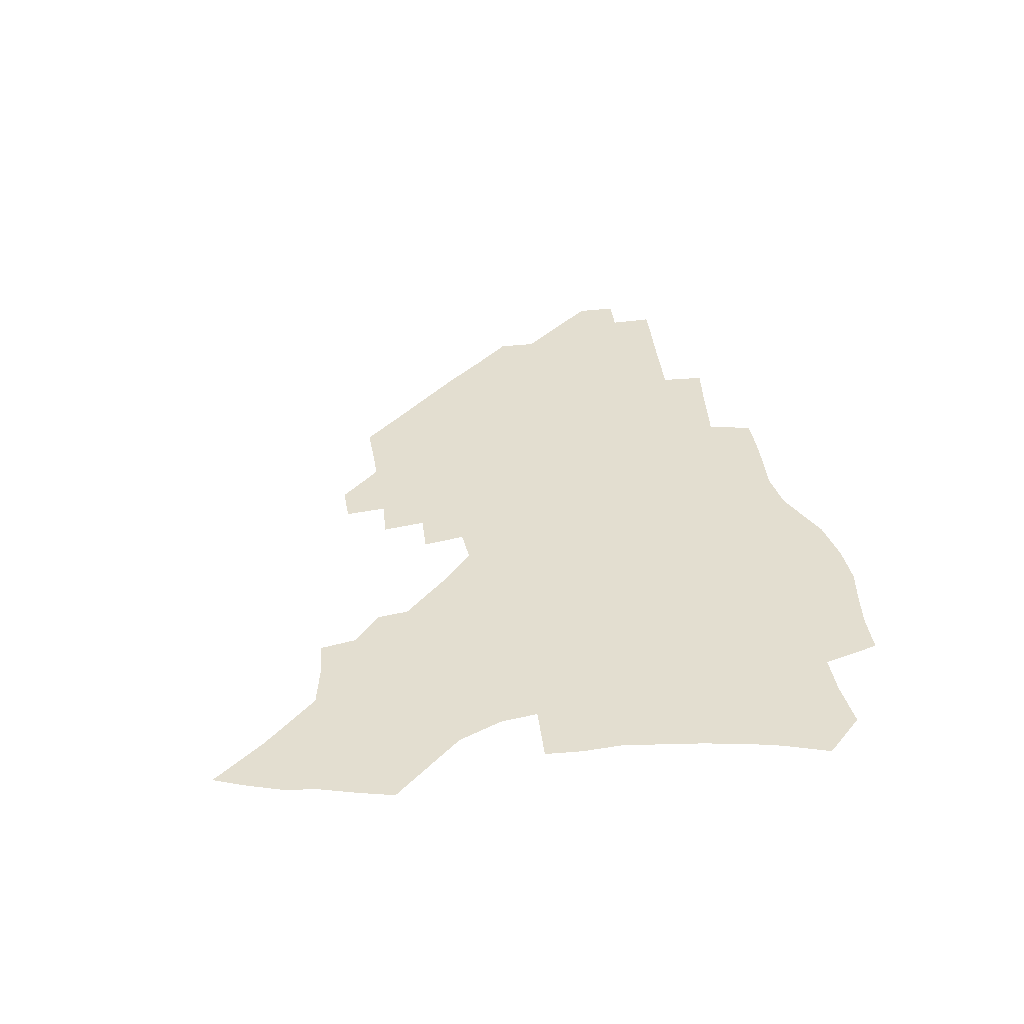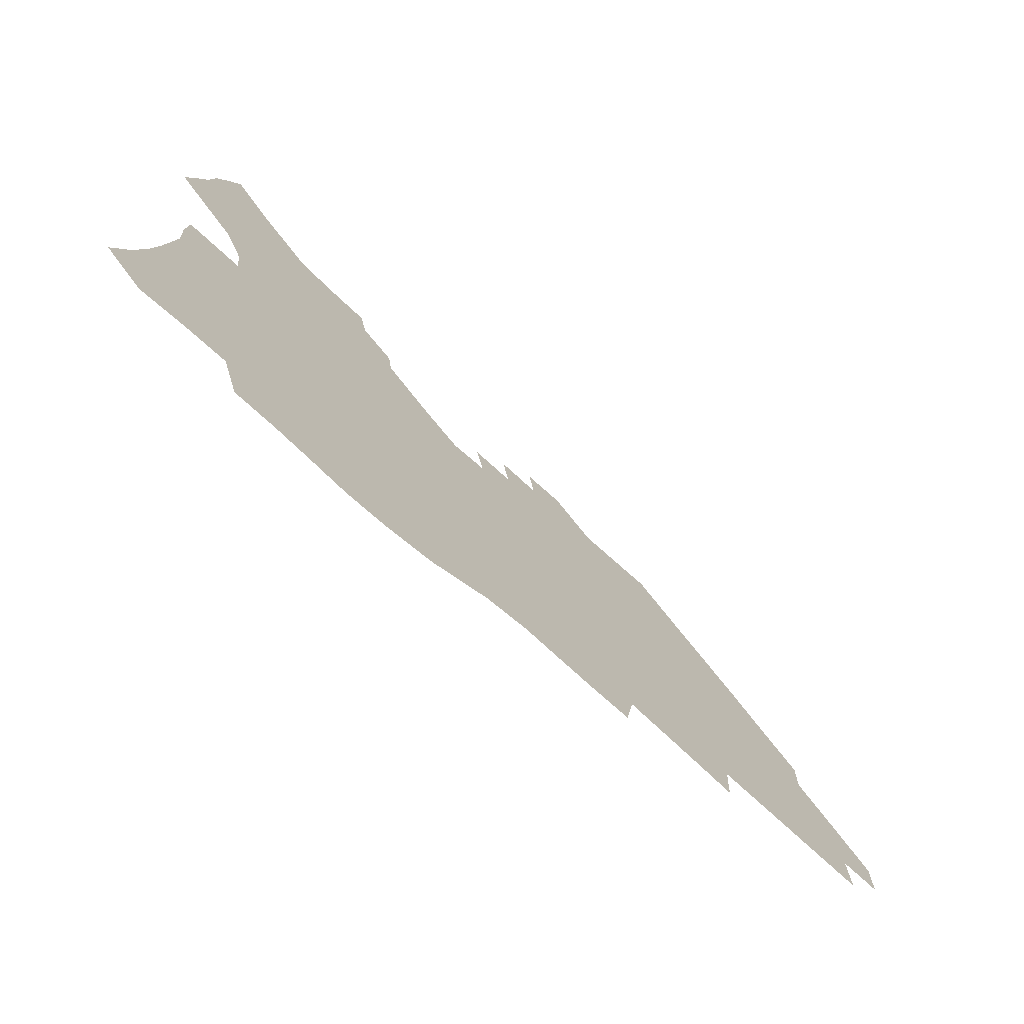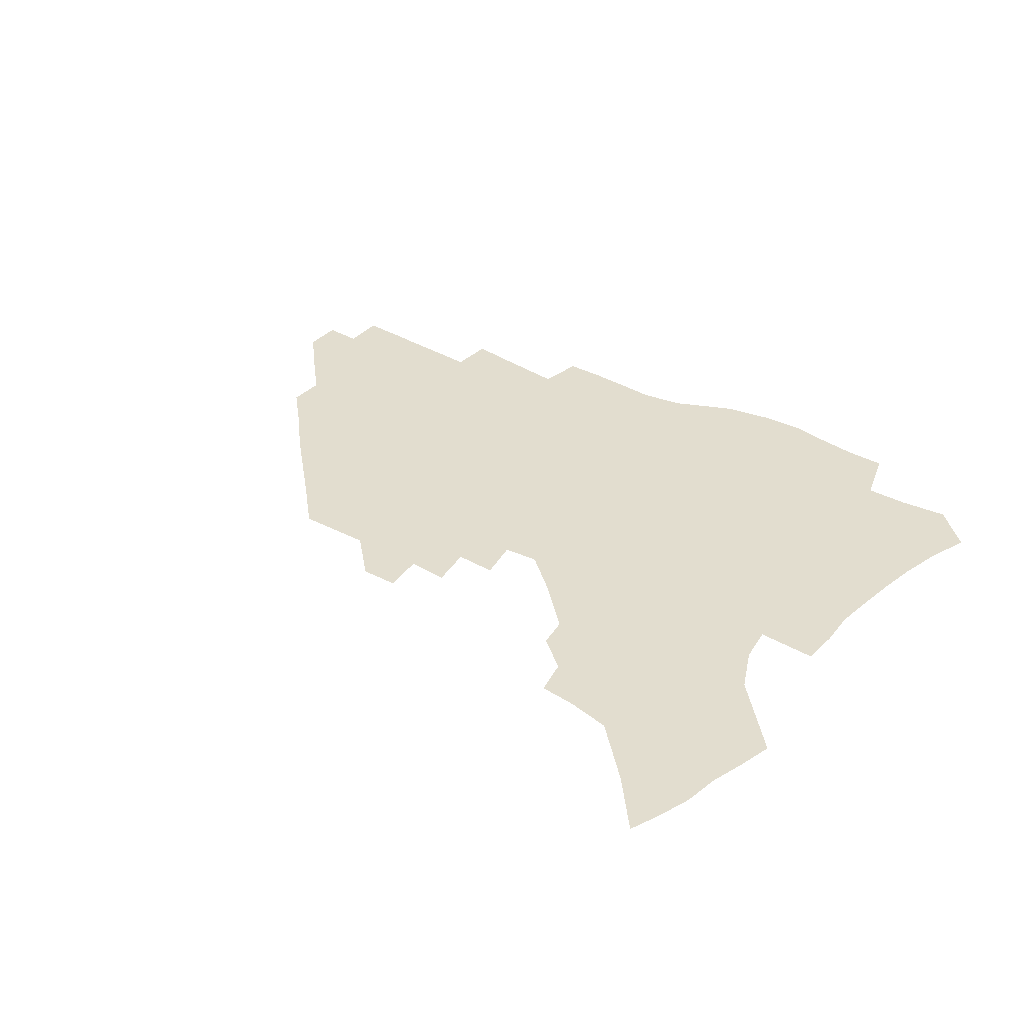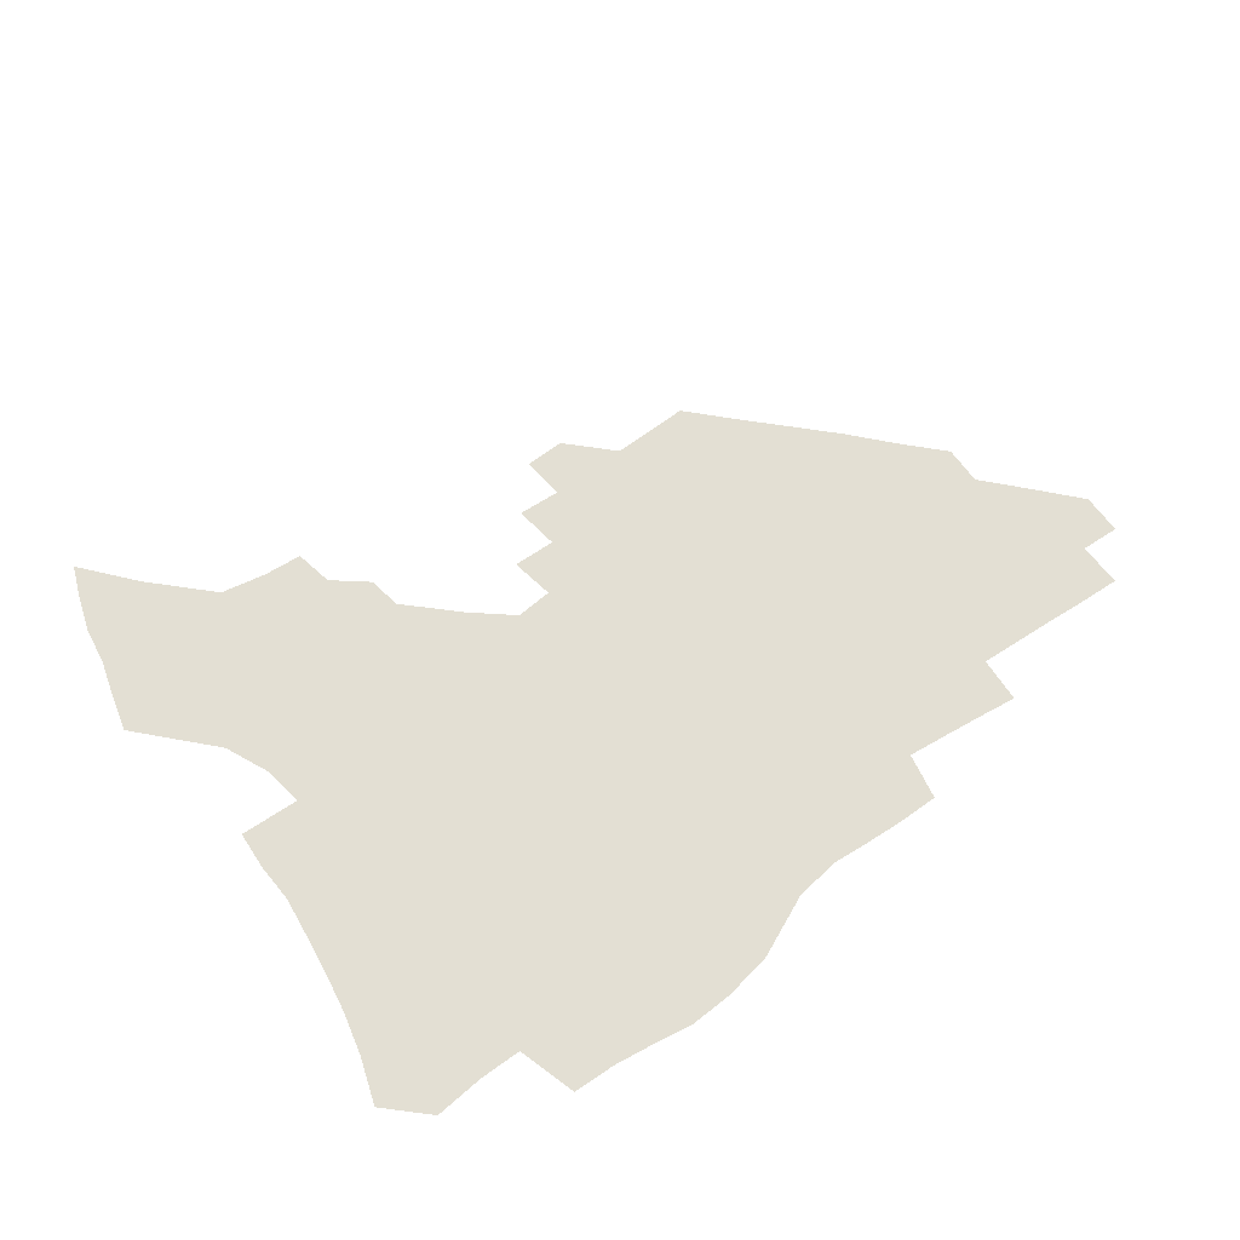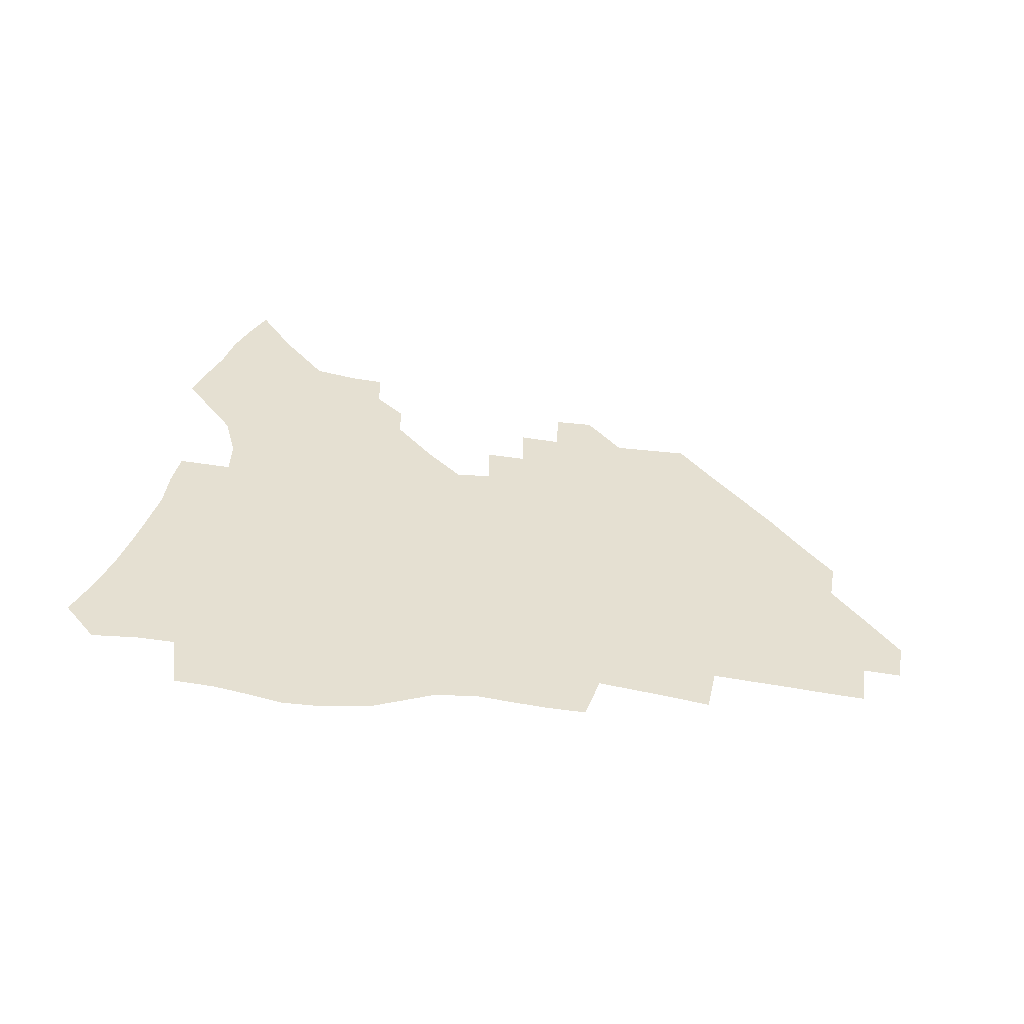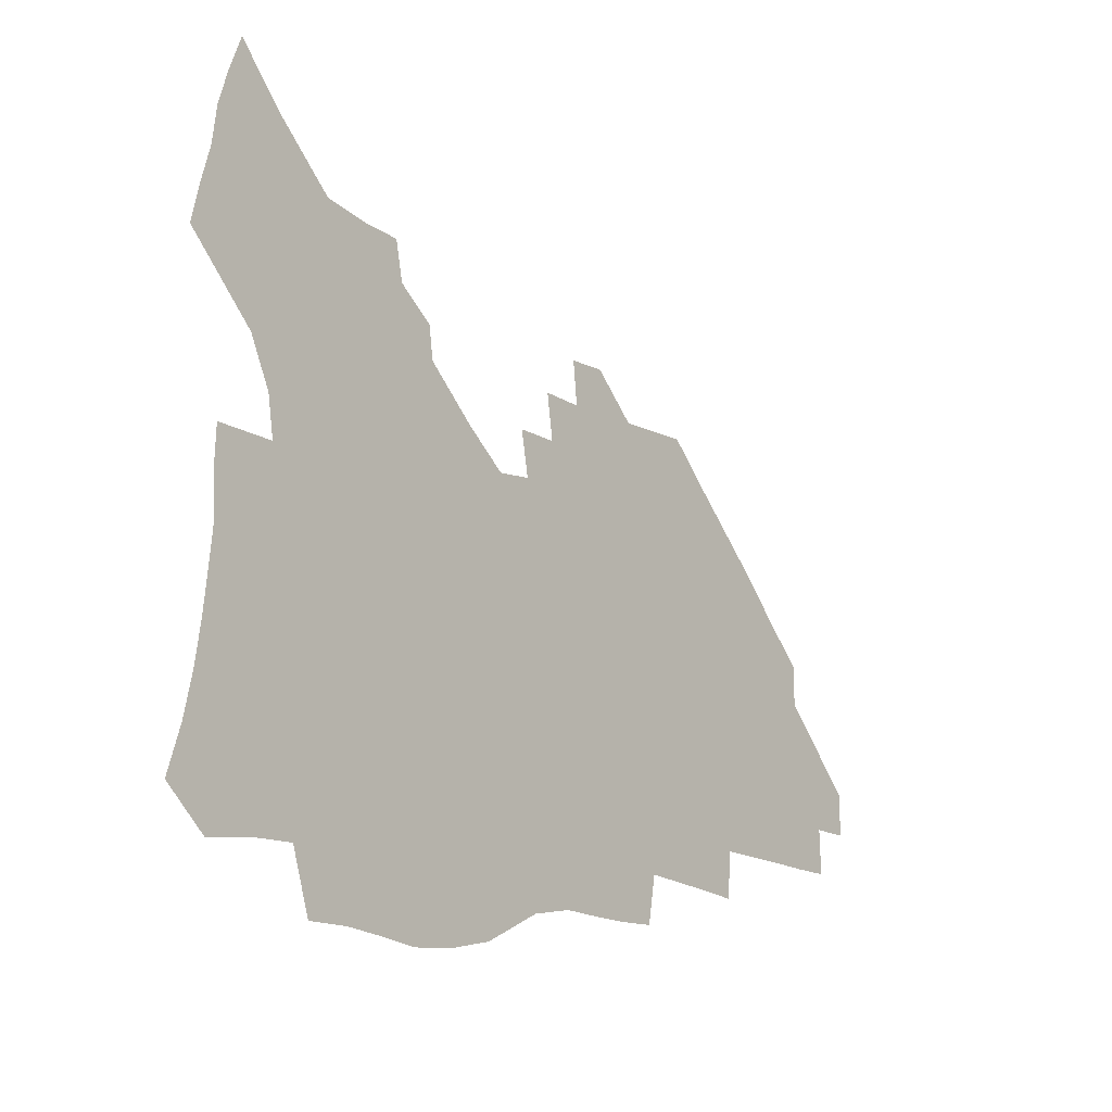
<metadata>
{"format":"obj","ext":"obj","renderer":"f3d","projection":"perspective","resolution":1024,"background":"white","views":[{"elev":35.8,"azim":-98.8,"up":"+Z"},{"elev":-73.7,"azim":-42.1,"up":"+Y"},{"elev":34.8,"azim":-144.0,"up":"+Z"},{"elev":66.9,"azim":-35.9,"up":"+Z"},{"elev":37.8,"azim":9.9,"up":"+Z"},{"elev":-13.6,"azim":-50.4,"up":"+Y"}]}
</metadata>
<code>
v 254.2 192.8 0
v 259.9 210 0
v 263.6 225.9 0
v 266 241.2 0
v 267.8 256.2 0
v 269.5 271 0
v 268.6 285.7 0
v 269.2 300.2 0
v 269.8 178.1 0
v 276.2 196.1 0
v 280.3 212.1 0
v 284 227.6 0
v 286 242.2 0
v 287.5 256.6 0
v 290.7 271.2 0
v 291.8 285.3 0
v 291.8 299.3 0
v 289.7 313.9 0
v 281.8 331 0
v 256 358.1 0
v 259.4 371.9 0
v 263.3 385.3 0
v 265.3 399.3 0
v 269.4 412.1 0
v 274.3 424.4 0
v 288.5 179.9 0
v 293.9 197.1 0
v 298.7 213.4 0
v 301.6 228.2 0
v 303.1 242.4 0
v 305.2 256.8 0
v 308.9 271.3 0
v 309.8 284.9 0
v 309.1 298.6 0
v 308.9 312.2 0
v 309 325.5 0
v 304 341.2 0
v 295.3 359.6 0
v 287.8 377.8 0
v 289.9 391.1 0
v 291.4 404.5 0
v 304.5 179.8 0
v 310.2 197.3 0
v 313.8 212.9 0
v 316.4 227.7 0
v 318.7 242.2 0
v 321 256.5 0
v 324.5 271 0
v 325.6 284.6 0
v 325.3 298.1 0
v 325.6 311.3 0
v 324.8 324.6 0
v 321.6 339.2 0
v 319.6 353.2 0
v 316.1 368.3 0
v 312.8 383.5 0
v 311.5 157.6 0
v 321.3 180.6 0
v 326 197.1 0
v 329 212.4 0
v 330.9 226.9 0
v 333.8 241.7 0
v 336.1 256 0
v 340.2 271 0
v 341.4 284.4 0
v 341.1 297.7 0
v 340.2 311.1 0
v 338.8 324.6 0
v 336.2 338.9 0
v 335.8 351.5 0
v 333.9 364.8 0
v 329.9 380.2 0
v 327.5 157.2 0
v 336.1 179 0
v 341.8 197 0
v 344.5 212.2 0
v 347.3 227.3 0
v 349.1 241.6 0
v 352.3 256.4 0
v 355.6 271 0
v 357 284.3 0
v 356.4 297.5 0
v 354.1 311.5 0
v 352.1 325.5 0
v 349.9 339.6 0
v 348.5 352.3 0
v 347.2 364.8 0
v 344.3 379 0
v 342.4 155.2 0
v 352.4 179.1 0
v 357.9 197.1 0
v 361.4 213 0
v 363.4 227.8 0
v 366.4 242.8 0
v 368.3 257 0
v 370.6 271.1 0
v 371.3 284.3 0
v 371.3 297.2 0
v 369.4 310.7 0
v 366.2 325.5 0
v 362.3 342.1 0
v 360.5 354.2 0
v 357.1 152.8 0
v 369.2 180.1 0
v 374.9 198.3 0
v 378.5 214.3 0
v 380 228.8 0
v 383.2 244 0
v 384.7 257.9 0
v 385.4 271.4 0
v 385.4 284.5 0
v 385 297.4 0
v 383.1 310.9 0
v 380.7 324.7 0
v 373.7 153.5 0
v 386.1 181.4 0
v 392.5 200.5 0
v 394.8 215.5 0
v 396.8 230.2 0
v 398.1 244.3 0
v 398.6 258 0
v 399 271.5 0
v 399 284.8 0
v 398 298.3 0
v 396.4 311.7 0
v 391.8 156.8 0
v 404.1 184.5 0
v 408.5 201.7 0
v 410.2 216.2 0
v 411.6 230.5 0
v 412 244.2 0
v 412.7 258.1 0
v 412.6 271.6 0
v 413.2 285.1 0
v 411.7 299.1 0
v 410.2 312.8 0
v 407.2 329.2 0
v 414.8 167.2 0
v 420.9 186.9 0
v 423 201.8 0
v 424.6 216.3 0
v 426.1 230.7 0
v 426.2 244.3 0
v 426.9 258.3 0
v 426.9 272 0
v 426.4 285.9 0
v 425.7 299.8 0
v 424.3 314.2 0
v 423.2 328.7 0
v 420.6 345.4 0
v 431.5 169.7 0
v 435.6 187.3 0
v 437.4 201.8 0
v 438.8 216.2 0
v 439.9 230.4 0
v 440.5 244.4 0
v 440.8 258.3 0
v 440.7 272.2 0
v 440.5 286.1 0
v 440.2 300 0
v 439.1 314.4 0
v 437.7 329.4 0
v 436.5 344.5 0
v 434.8 360.6 0
v 445.9 168.6 0
v 449.8 186.7 0
v 451.6 201.3 0
v 453.3 216.2 0
v 454 230.2 0
v 454.3 244.1 0
v 454.6 258.2 0
v 454.8 272.2 0
v 454.4 286.3 0
v 454.2 300.4 0
v 453.4 314.8 0
v 452.4 329.5 0
v 451.3 344.5 0
v 449.6 360.8 0
v 460.6 167.8 0
v 463.9 185.6 0
v 465.9 201 0
v 467.3 215.7 0
v 468.1 229.9 0
v 468.5 243.9 0
v 468.7 258 0
v 469.1 272.2 0
v 468.9 286.2 0
v 468.3 300.7 0
v 467.7 315.1 0
v 467 329.5 0
v 465.7 344.9 0
v 475.4 167.8 0
v 478.5 185.3 0
v 480.1 200.4 0
v 481.2 214.8 0
v 482.1 229.5 0
v 482.7 243.8 0
v 482.8 258 0
v 482.9 272.1 0
v 483 286.2 0
v 482.4 301.3 0
v 481.9 315.5 0
v 481.2 329.9 0
v 480.2 345.1 0
v 492.9 183.8 0
v 494.4 199.9 0
v 495.3 214.2 0
v 496.3 229.2 0
v 497 243.7 0
v 497 257.8 0
v 497.1 272 0
v 497 286.3 0
v 496.4 301.3 0
v 496 315.5 0
v 495.5 329.9 0
v 494.5 345.4 0
v 507.6 182.2 0
v 508.6 198.8 0
v 509.6 214 0
v 510.3 228.8 0
v 510.8 243.4 0
v 511 257.6 0
v 511.2 271.8 0
v 511 286.2 0
v 510.6 301 0
v 510.2 315.5 0
v 509.7 329.9 0
v 522.4 180.3 0
v 523.2 197.5 0
v 523.9 213 0
v 524.4 228.4 0
v 524.7 243 0
v 525 257.4 0
v 525 271.7 0
v 524.9 286.1 0
v 524.7 300.7 0
v 524.3 315.4 0
v 537.9 196.6 0
v 538.2 212.7 0
v 538.4 228.1 0
v 538.8 242.6 0
v 539 257.1 0
v 538.8 271.6 0
v 538.8 286 0
v 538.8 301 0
v 552.7 195.9 0
v 552.5 212.4 0
v 552.6 227.5 0
v 553 242.2 0
v 552.9 257 0
v 552.8 271.5 0
v 552.7 285.9 0
v 567.6 194.9 0
v 567.2 211.4 0
v 567 226.9 0
v 567.1 241.9 0
v 566.9 256.8 0
v 567 271.3 0
v 582.3 194.3 0
v 581.6 210.9 0
v 581.7 226.1 0
v 581.1 241.8 0
v 596.2 210.3 0
v 596 225.5 0
f 9 10 1
f 1 10 2
f 10 11 2
f 2 11 3
f 11 12 3
f 3 12 4
f 12 13 4
f 4 13 5
f 13 14 5
f 5 14 6
f 14 15 6
f 6 15 7
f 15 16 7
f 7 16 8
f 16 17 8
f 9 26 10
f 26 27 10
f 10 27 11
f 27 28 11
f 11 28 12
f 28 29 12
f 12 29 13
f 29 30 13
f 13 30 14
f 30 31 14
f 14 31 15
f 31 32 15
f 15 32 16
f 32 33 16
f 16 33 17
f 33 34 17
f 17 34 18
f 34 35 18
f 18 35 19
f 35 36 19
f 19 36 20
f 36 37 20
f 20 37 21
f 37 38 21
f 21 38 22
f 38 39 22
f 22 39 23
f 39 40 23
f 23 40 24
f 40 41 24
f 24 41 25
f 26 42 27
f 42 43 27
f 27 43 28
f 43 44 28
f 28 44 29
f 44 45 29
f 29 45 30
f 45 46 30
f 30 46 31
f 46 47 31
f 31 47 32
f 47 48 32
f 32 48 33
f 48 49 33
f 33 49 34
f 49 50 34
f 34 50 35
f 50 51 35
f 35 51 36
f 51 52 36
f 36 52 37
f 52 53 37
f 37 53 38
f 53 54 38
f 38 54 39
f 54 55 39
f 39 55 40
f 55 56 40
f 40 56 41
f 57 58 42
f 42 58 43
f 58 59 43
f 43 59 44
f 59 60 44
f 44 60 45
f 60 61 45
f 45 61 46
f 61 62 46
f 46 62 47
f 62 63 47
f 47 63 48
f 63 64 48
f 48 64 49
f 64 65 49
f 49 65 50
f 65 66 50
f 50 66 51
f 66 67 51
f 51 67 52
f 67 68 52
f 52 68 53
f 68 69 53
f 53 69 54
f 69 70 54
f 54 70 55
f 70 71 55
f 55 71 56
f 71 72 56
f 57 73 58
f 73 74 58
f 58 74 59
f 74 75 59
f 59 75 60
f 75 76 60
f 60 76 61
f 76 77 61
f 61 77 62
f 77 78 62
f 62 78 63
f 78 79 63
f 63 79 64
f 79 80 64
f 64 80 65
f 80 81 65
f 65 81 66
f 81 82 66
f 66 82 67
f 82 83 67
f 67 83 68
f 83 84 68
f 68 84 69
f 84 85 69
f 69 85 70
f 85 86 70
f 70 86 71
f 86 87 71
f 71 87 72
f 87 88 72
f 73 89 74
f 89 90 74
f 74 90 75
f 90 91 75
f 75 91 76
f 91 92 76
f 76 92 77
f 92 93 77
f 77 93 78
f 93 94 78
f 78 94 79
f 94 95 79
f 79 95 80
f 95 96 80
f 80 96 81
f 96 97 81
f 81 97 82
f 97 98 82
f 82 98 83
f 98 99 83
f 83 99 84
f 99 100 84
f 84 100 85
f 100 101 85
f 85 101 86
f 101 102 86
f 86 102 87
f 89 103 90
f 103 104 90
f 90 104 91
f 104 105 91
f 91 105 92
f 105 106 92
f 92 106 93
f 106 107 93
f 93 107 94
f 107 108 94
f 94 108 95
f 108 109 95
f 95 109 96
f 109 110 96
f 96 110 97
f 110 111 97
f 97 111 98
f 111 112 98
f 98 112 99
f 112 113 99
f 99 113 100
f 113 114 100
f 100 114 101
f 103 115 104
f 115 116 104
f 104 116 105
f 116 117 105
f 105 117 106
f 117 118 106
f 106 118 107
f 118 119 107
f 107 119 108
f 119 120 108
f 108 120 109
f 120 121 109
f 109 121 110
f 121 122 110
f 110 122 111
f 122 123 111
f 111 123 112
f 123 124 112
f 112 124 113
f 124 125 113
f 113 125 114
f 115 126 116
f 126 127 116
f 116 127 117
f 127 128 117
f 117 128 118
f 128 129 118
f 118 129 119
f 129 130 119
f 119 130 120
f 130 131 120
f 120 131 121
f 131 132 121
f 121 132 122
f 132 133 122
f 122 133 123
f 133 134 123
f 123 134 124
f 134 135 124
f 124 135 125
f 135 136 125
f 126 138 127
f 138 139 127
f 127 139 128
f 139 140 128
f 128 140 129
f 140 141 129
f 129 141 130
f 141 142 130
f 130 142 131
f 142 143 131
f 131 143 132
f 143 144 132
f 132 144 133
f 144 145 133
f 133 145 134
f 145 146 134
f 134 146 135
f 146 147 135
f 135 147 136
f 147 148 136
f 136 148 137
f 148 149 137
f 138 151 139
f 151 152 139
f 139 152 140
f 152 153 140
f 140 153 141
f 153 154 141
f 141 154 142
f 154 155 142
f 142 155 143
f 155 156 143
f 143 156 144
f 156 157 144
f 144 157 145
f 157 158 145
f 145 158 146
f 158 159 146
f 146 159 147
f 159 160 147
f 147 160 148
f 160 161 148
f 148 161 149
f 161 162 149
f 149 162 150
f 162 163 150
f 151 165 152
f 165 166 152
f 152 166 153
f 166 167 153
f 153 167 154
f 167 168 154
f 154 168 155
f 168 169 155
f 155 169 156
f 169 170 156
f 156 170 157
f 170 171 157
f 157 171 158
f 171 172 158
f 158 172 159
f 172 173 159
f 159 173 160
f 173 174 160
f 160 174 161
f 174 175 161
f 161 175 162
f 175 176 162
f 162 176 163
f 176 177 163
f 163 177 164
f 177 178 164
f 165 179 166
f 179 180 166
f 166 180 167
f 180 181 167
f 167 181 168
f 181 182 168
f 168 182 169
f 182 183 169
f 169 183 170
f 183 184 170
f 170 184 171
f 184 185 171
f 171 185 172
f 185 186 172
f 172 186 173
f 186 187 173
f 173 187 174
f 187 188 174
f 174 188 175
f 188 189 175
f 175 189 176
f 189 190 176
f 176 190 177
f 190 191 177
f 177 191 178
f 179 192 180
f 192 193 180
f 180 193 181
f 193 194 181
f 181 194 182
f 194 195 182
f 182 195 183
f 195 196 183
f 183 196 184
f 196 197 184
f 184 197 185
f 197 198 185
f 185 198 186
f 198 199 186
f 186 199 187
f 199 200 187
f 187 200 188
f 200 201 188
f 188 201 189
f 201 202 189
f 189 202 190
f 202 203 190
f 190 203 191
f 203 204 191
f 193 205 194
f 205 206 194
f 194 206 195
f 206 207 195
f 195 207 196
f 207 208 196
f 196 208 197
f 208 209 197
f 197 209 198
f 209 210 198
f 198 210 199
f 210 211 199
f 199 211 200
f 211 212 200
f 200 212 201
f 212 213 201
f 201 213 202
f 213 214 202
f 202 214 203
f 214 215 203
f 203 215 204
f 215 216 204
f 205 217 206
f 217 218 206
f 206 218 207
f 218 219 207
f 207 219 208
f 219 220 208
f 208 220 209
f 220 221 209
f 209 221 210
f 221 222 210
f 210 222 211
f 222 223 211
f 211 223 212
f 223 224 212
f 212 224 213
f 224 225 213
f 213 225 214
f 225 226 214
f 214 226 215
f 226 227 215
f 215 227 216
f 217 228 218
f 228 229 218
f 218 229 219
f 229 230 219
f 219 230 220
f 230 231 220
f 220 231 221
f 231 232 221
f 221 232 222
f 232 233 222
f 222 233 223
f 233 234 223
f 223 234 224
f 234 235 224
f 224 235 225
f 235 236 225
f 225 236 226
f 236 237 226
f 226 237 227
f 229 238 230
f 238 239 230
f 230 239 231
f 239 240 231
f 231 240 232
f 240 241 232
f 232 241 233
f 241 242 233
f 233 242 234
f 242 243 234
f 234 243 235
f 243 244 235
f 235 244 236
f 244 245 236
f 236 245 237
f 238 246 239
f 246 247 239
f 239 247 240
f 247 248 240
f 240 248 241
f 248 249 241
f 241 249 242
f 249 250 242
f 242 250 243
f 250 251 243
f 243 251 244
f 251 252 244
f 244 252 245
f 246 253 247
f 253 254 247
f 247 254 248
f 254 255 248
f 248 255 249
f 255 256 249
f 249 256 250
f 256 257 250
f 250 257 251
f 257 258 251
f 251 258 252
f 253 259 254
f 259 260 254
f 254 260 255
f 260 261 255
f 255 261 256
f 261 262 256
f 256 262 257
f 260 263 261
f 263 264 261
f 261 264 262

</code>
